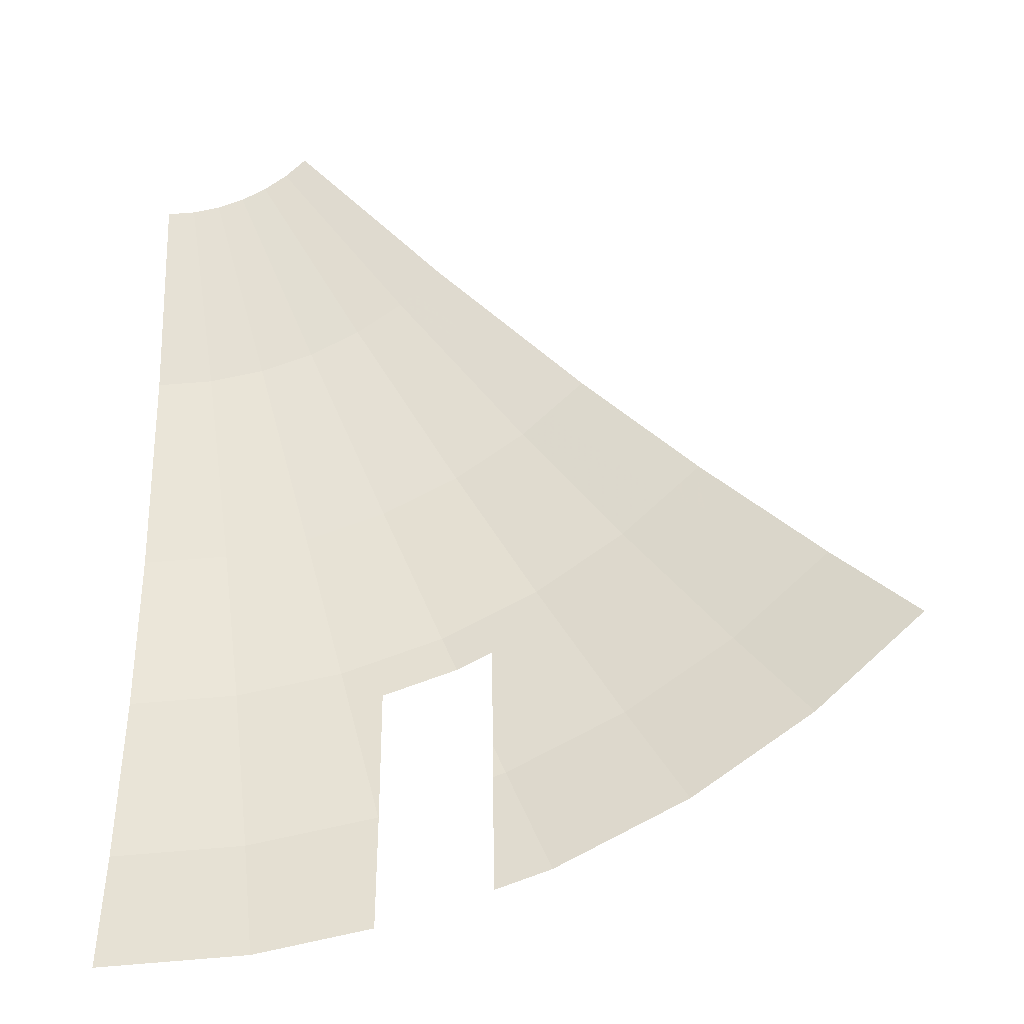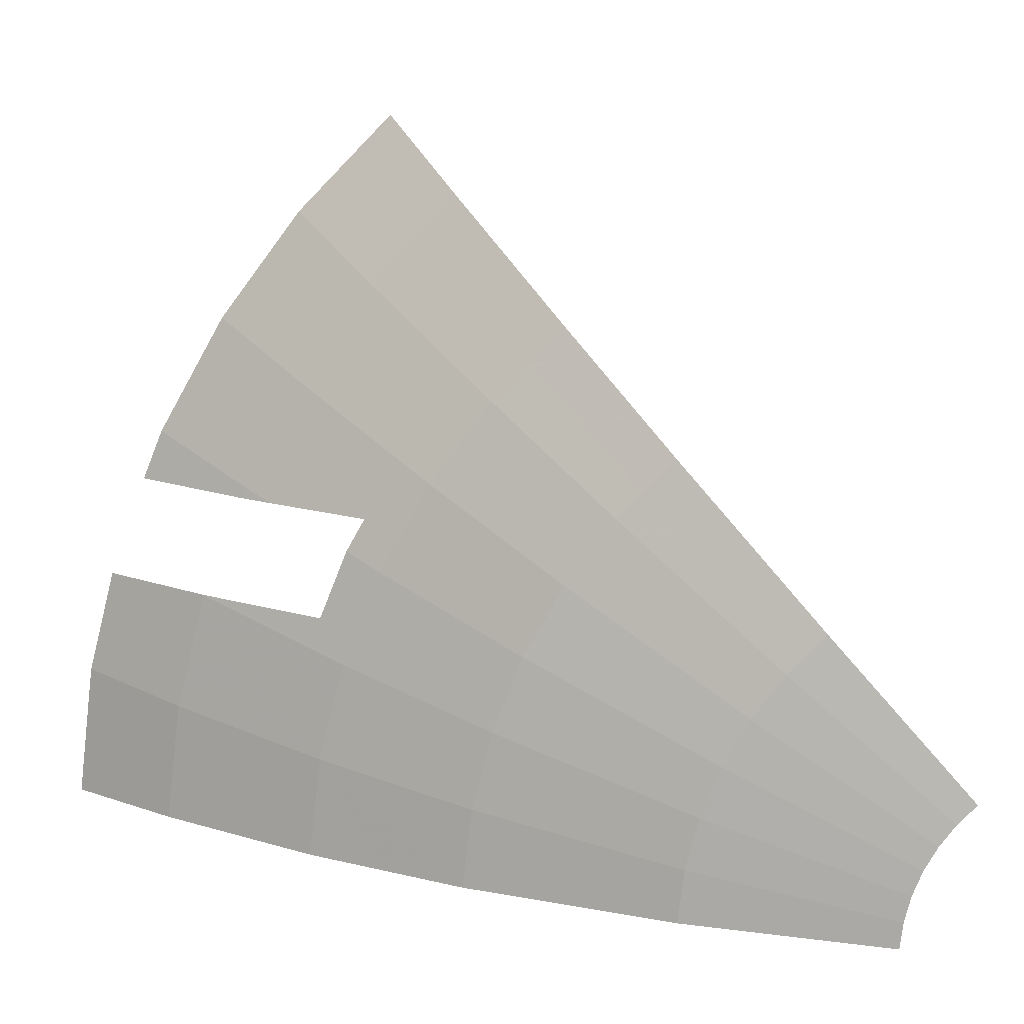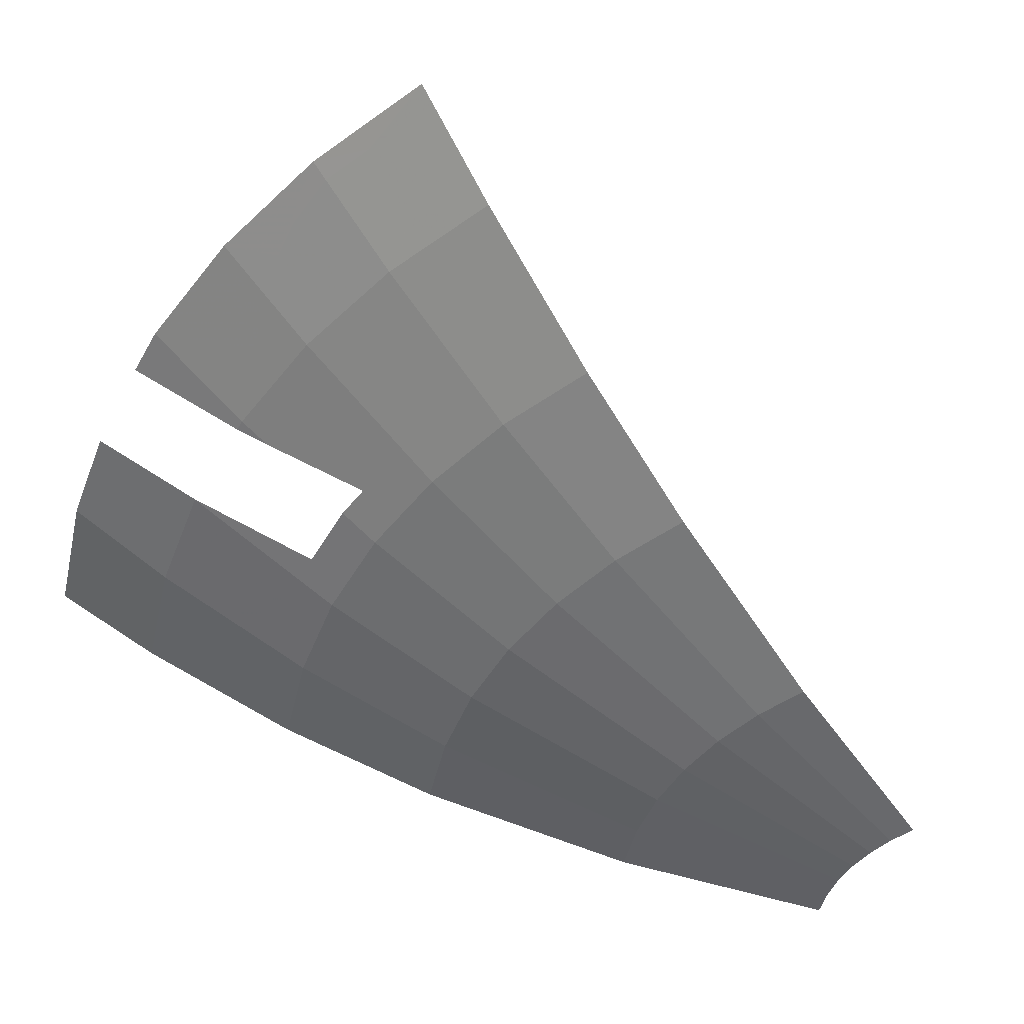
<metadata>
{"format":"obj","ext":"obj","renderer":"f3d","projection":"perspective","resolution":1024,"background":"white","views":[{"elev":74.9,"azim":179.2,"up":"+Y"},{"elev":-77.2,"azim":-92.9,"up":"+Y"},{"elev":-45.7,"azim":-99.0,"up":"+Y"}]}
</metadata>
<code>
v 0 0.2 -3
v 0 -0.005 -2.7
v -0.3523 -0.005 -2.677
v -0.3915 0.2 -2.974
v -1.148 0.2 -2.772
v -1.033 -0.005 -2.495
v -1.261 0.05536 -2.481
v -1.5 0.2 -2.598
v -1.261 0.05536 -2.481
v -1.385 0.08808 -2.473
v -1.5 0.2 -2.598
v -1.385 0.08808 -2.473
v -1.424 0.09573 -2.466
v -1.5 0.2 -2.598
v -1.033 -0.005 -2.495
v -1.253 -0.005 -2.386
v -1.261 0.05536 -2.481
v -1.424 0.09573 -2.466
v -1.545 0.13 -2.445
v -1.5 0.2 -2.598
v -1.545 0.13 -2.445
v -1.65 0.1514 -2.413
v -1.826 0.2 -2.38
v -1.5 0.2 -2.598
v -1.65 0.1514 -2.413
v -1.796 0.1657 -2.34
v -1.826 0.2 -2.38
v -0.308 -0.1996 -2.34
v -0.1339 -0.1996 -2.351
v -0.1339 -0.2625 -2.241
v -0.2936 -0.2625 -2.231
v 0 -0.005 -2.7
v 0 -0.1624 -2.425
v -0.3165 -0.1623 -2.404
v -0.3523 -0.005 -2.677
v 0 -0.1759 -2.401
v -0.3135 -0.1757 -2.381
v -0.3165 -0.1623 -2.404
v 0 -0.1624 -2.425
v -0.6988 -0.005 -2.608
v -0.3523 -0.005 -2.677
v -0.3165 -0.1623 -2.404
v -0.6216 -0.1758 -2.32
v -0.3135 -0.1757 -2.381
v -0.4 -0.1757 -2.364
v -0.3165 -0.1623 -2.404
v -0.4 -0.1757 -2.364
v -0.6216 -0.1758 -2.32
v -0.3165 -0.1623 -2.404
v -0.4 -0.1996 -2.321
v -0.308 -0.1996 -2.34
v -0.2936 -0.2625 -2.231
v -0.5823 -0.2625 -2.173
v -0.6216 -0.1758 -2.32
v -0.4 -0.1757 -2.364
v -0.4 -0.1996 -2.321
v -0.5823 -0.2625 -2.173
v -1.226 -0.1746 -2.065
v -1.233 -0.1389 -2.136
v -1.201 -0.1758 -2.08
v -1.204 -0.1996 -2.027
v -1.201 -0.1758 -2.08
v -1.125 -0.2625 -1.948
v -1.204 -0.1996 -2.027
v -1.437 -0.1998 -1.872
v -1.204 -0.1996 -2.027
v -1.125 -0.2625 -1.948
v -1.37 -0.2625 -1.785
v -0.2936 -0.2625 -2.231
v -0.1339 -0.2625 -2.241
v -0.1339 -0.4625 -1.791
v -0.2349 -0.4625 -1.785
v -0.4658 -0.4625 -1.739
v -0.5823 -0.2625 -2.173
v -0.2936 -0.2625 -2.231
v -0.2349 -0.4625 -1.785
v -0.6888 -0.4625 -1.663
v -0.8611 -0.2625 -2.079
v -0.5823 -0.2625 -2.173
v -0.4658 -0.4625 -1.739
v -1.125 -0.2625 -1.948
v -0.8611 -0.2625 -2.079
v -0.6888 -0.4625 -1.663
v -0.9 -0.4625 -1.559
v -1.37 -0.2625 -1.785
v -1.125 -0.2625 -1.948
v -0.9 -0.4625 -1.559
v -1.096 -0.4625 -1.428
v -1.49 -0.2625 -1.679
v -1.37 -0.2625 -1.785
v -1.096 -0.4625 -1.428
v -1.172 -0.4625 -1.361
v -0.2349 -0.4625 -1.785
v -0.1339 -0.4625 -1.791
v -0.1339 -0.5731 -1.437
v -0.1863 -0.5788 -1.416
v -0.4658 -0.4625 -1.739
v -0.2349 -0.4625 -1.785
v -0.1863 -0.5788 -1.416
v -0.36 -0.5903 -1.344
v -0.6888 -0.4625 -1.663
v -0.4658 -0.4625 -1.739
v -0.36 -0.5903 -1.344
v -0.5278 -0.594 -1.274
v -0.6955 -0.5903 -1.205
v -0.9 -0.4625 -1.559
v -0.6888 -0.4625 -1.663
v -0.5278 -0.594 -1.274
v -0.8692 -0.5788 -1.133
v -1.096 -0.4625 -1.428
v -0.9 -0.4625 -1.559
v -0.6955 -0.5903 -1.205
v -0.9216 -0.5731 -1.111
v -1.172 -0.4625 -1.361
v -1.096 -0.4625 -1.428
v -0.8692 -0.5788 -1.133
v -0.1498 -0.6596 -1.138
v 0 -0.65 -1.2
v 0 -0.76 -0.6
v -0.0783 -0.76 -0.5948
v -0.2894 -0.665 -1.08
v -0.1498 -0.6596 -1.138
v -0.0783 -0.76 -0.5948
v -0.1553 -0.76 -0.5795
v -0.4243 -0.6668 -1.024
v -0.2894 -0.665 -1.08
v -0.1553 -0.76 -0.5795
v -0.2296 -0.76 -0.5543
v -0.3 -0.76 -0.5196
v -0.5591 -0.665 -0.9684
v -0.4243 -0.6668 -1.024
v -0.2296 -0.76 -0.5543
v -0.6987 -0.6596 -0.9106
v -0.5591 -0.665 -0.9684
v -0.3 -0.76 -0.5196
v -0.3653 -0.76 -0.476
v -0.6987 -0.6596 -0.9106
v -0.3653 -0.76 -0.476
v -0.4243 -0.76 -0.4243
v -0.8485 -0.65 -0.8485
v -0.9028 -0.2 -2.18
v -0.8611 -0.2625 -2.079
v -1.125 -0.2625 -1.948
v -1 -0.2 -2.132
v -1.125 -0.2625 -1.948
v -1.201 -0.1758 -2.08
v -1 -0.1758 -2.179
v -1 -0.2 -2.132
v -1.201 -0.1758 -2.08
v -1.233 -0.1389 -2.136
v -1 -0.1758 -2.179
v -1 -0.1758 -2.179
v -1.233 -0.1389 -2.136
v -1.253 -0.005 -2.386
v -1 -0.1758 -2.179
v -1.253 -0.005 -2.386
v -1 -0.0548 -2.414
v -1 -0.0548 -2.414
v -1.253 -0.005 -2.386
v -1.033 -0.005 -2.495
v -1.033 -0.005 -2.495
v -1.148 0.2 -2.772
v -1 -0.005 -2.506
v -1 -0.005 -2.506
v -1.148 0.2 -2.772
v -1 0.2 -2.822
v -0.8611 -0.2625 -2.079
v -0.9028 -0.2 -2.18
v -0.7 -0.2 -2.248
v -0.8611 -0.2625 -2.079
v -0.7 -0.2 -2.248
v -0.5823 -0.2625 -2.173
v -0.5823 -0.2625 -2.173
v -0.7 -0.2 -2.248
v -0.6216 -0.1758 -2.32
v -0.7 -0.2 -2.248
v -0.7 -0.1758 -2.293
v -0.6216 -0.1758 -2.32
v -0.7 -0.005 -2.607
v -0.7 -0.00175 -2.613
v -0.6988 -0.005 -2.608
v -1 -0.0548 -2.414
v -1.033 -0.005 -2.495
v -1 -0.005 -2.506
v -0.7 -0.005 -2.607
v -0.6988 -0.005 -2.608
v -0.7 -0.1758 -2.293
v -0.7 -0.1758 -2.293
v -0.6988 -0.005 -2.608
v -0.6216 -0.1758 -2.32
v -0.6988 -0.005 -2.608
v -0.7 -0.00175 -2.613
v -0.3523 -0.005 -2.677
v -0.3523 -0.005 -2.677
v -0.7 -0.00175 -2.613
v -0.7 0.2 -2.913
v -0.3523 -0.005 -2.677
v -0.7 0.2 -2.913
v -0.3915 0.2 -2.974
v -1.568 -0.1997 -1.757
v -1.437 -0.1998 -1.872
v -1.37 -0.2625 -1.785
v -1.49 -0.2625 -1.679
v -1.762 -0.005 -2.038
v -1.916 0.1658 -2.235
v -1.74 -0.005 -2.058
v -1.826 0.2 -2.38
v -1.796 0.1657 -2.34
v -1.916 0.1658 -2.235
v -2.121 0.2 -2.121
v -1.916 0.1658 -2.235
v -2.086 0.1659 -2.086
v -2.121 0.2 -2.121
v -0.01106 -0.1997 -2.359
v 0 -0.1997 -2.36
v 0 -0.2625 -2.25
v -0.01106 -0.2625 -2.249
v -0.1339 -0.1996 -2.351
v -0.09394 -0.1996 -2.354
v -0.09394 -0.2625 -2.244
v -0.1339 -0.2625 -2.241
v 0 -0.1997 -2.36
v -0.01106 -0.1997 -2.359
v 0 -0.1759 -2.401
v -0.01106 -0.1997 -2.359
v -0.09394 -0.1996 -2.354
v 0 -0.1759 -2.401
v 0 -0.1759 -2.401
v -0.09394 -0.1996 -2.354
v -0.1339 -0.1996 -2.351
v -0.3135 -0.1757 -2.381
v -0.1339 -0.1996 -2.351
v -0.308 -0.1996 -2.34
v -0.3135 -0.1757 -2.381
v -0.3135 -0.1757 -2.381
v -0.308 -0.1996 -2.34
v -0.4 -0.1996 -2.321
v -0.4 -0.1757 -2.364
v -1.226 -0.1746 -2.065
v -1.204 -0.1996 -2.027
v -1.437 -0.1998 -1.872
v -1.462 -0.1759 -1.905
v -0.1339 -0.2625 -2.241
v -0.09394 -0.2625 -2.244
v -0.09394 -0.4625 -1.794
v -0.1339 -0.4625 -1.791
v 0 -0.2625 -2.25
v 0 -0.4625 -1.8
v -0.01106 -0.4625 -1.799
v -0.01106 -0.2625 -2.249
v -1.52 -0.2625 -1.653
v -1.49 -0.2625 -1.679
v -1.172 -0.4625 -1.361
v -1.202 -0.4625 -1.335
v -1.264 -0.4625 -1.28
v -1.273 -0.4625 -1.273
v -1.591 -0.2625 -1.591
v -1.583 -0.2625 -1.598
v -0.01106 -0.5756 -1.437
v -0.01106 -0.4625 -1.799
v 0 -0.4625 -1.8
v 0 -0.5891 -1.395
v -0.01106 -0.5756 -1.437
v 0 -0.5891 -1.395
v -0.1 -0.587 -1.395
v -0.09394 -0.5739 -1.437
v -0.09394 -0.5739 -1.437
v -0.1 -0.587 -1.395
v -0.13 -0.5864 -1.395
v -0.1339 -0.5731 -1.437
v -0.1339 -0.4625 -1.791
v -0.09394 -0.4625 -1.794
v -0.09394 -0.5739 -1.437
v -0.1339 -0.5731 -1.437
v -0.1863 -0.5788 -1.416
v -0.1339 -0.5731 -1.437
v -0.13 -0.5864 -1.395
v -0.1809 -0.5919 -1.374
v 0 -0.65 -1.2
v -0.1 -0.65 -1.193
v 0 -0.6386 -1.236
v -0.13 -0.5864 -1.395
v -0.1 -0.587 -1.395
v -0.1 -0.65 -1.193
v -0.13 -0.65 -1.191
v -0.1809 -0.5919 -1.374
v -0.3494 -0.6031 -1.304
v -0.36 -0.5903 -1.344
v -0.1863 -0.5788 -1.416
v -0.3494 -0.6031 -1.304
v -0.5122 -0.6067 -1.237
v -0.5278 -0.594 -1.274
v -0.36 -0.5903 -1.344
v -0.5278 -0.594 -1.274
v -0.5122 -0.6067 -1.237
v -0.6751 -0.6031 -1.169
v -0.6955 -0.5903 -1.205
v -0.6955 -0.5903 -1.205
v -0.6751 -0.6031 -1.169
v -0.8436 -0.592 -1.099
v -0.8692 -0.5788 -1.133
v -1.273 -0.4625 -1.273
v -1.264 -0.4625 -1.28
v -1.008 -0.5756 -1.024
v -0.9864 -0.5891 -0.9864
v -0.9157 -0.587 -1.057
v -0.9864 -0.5891 -0.9864
v -1.008 -0.5756 -1.024
v -0.9499 -0.5739 -1.083
v -0.8945 -0.5864 -1.078
v -0.9157 -0.587 -1.057
v -0.9499 -0.5739 -1.083
v -0.9216 -0.5731 -1.111
v -0.9499 -0.5739 -1.083
v -1.202 -0.4625 -1.335
v -1.172 -0.4625 -1.361
v -0.9216 -0.5731 -1.111
v -0.8945 -0.5864 -1.078
v -0.9216 -0.5731 -1.111
v -0.8692 -0.5788 -1.133
v -0.8436 -0.592 -1.099
v -0.7734 -0.65 -0.9145
v -0.8485 -0.65 -0.8485
v -0.8742 -0.6386 -0.8742
v -0.9157 -0.587 -1.057
v -0.8945 -0.5864 -1.078
v -0.7506 -0.65 -0.9344
v -0.7734 -0.65 -0.9145
v -0.13 -0.6516 -1.183
v -0.1 -0.65 -1.193
v 0 -0.65 -1.2
v -0.1498 -0.6596 -1.138
v -0.1 -0.65 -1.193
v -0.13 -0.6516 -1.183
v -0.13 -0.65 -1.191
v -0.13 -0.6516 -1.183
v -0.1498 -0.6596 -1.138
v -0.1543 -0.6532 -1.172
v -0.2982 -0.6588 -1.113
v -0.1543 -0.6532 -1.172
v -0.1498 -0.6596 -1.138
v -0.2894 -0.665 -1.08
v -0.2982 -0.6588 -1.113
v -0.2894 -0.665 -1.08
v -0.4243 -0.6668 -1.024
v -0.4371 -0.6606 -1.055
v -0.4243 -0.6668 -1.024
v -0.5591 -0.665 -0.9684
v -0.5761 -0.6588 -0.9977
v -0.4371 -0.6606 -1.055
v -0.6987 -0.6596 -0.9106
v -0.7199 -0.6532 -0.9382
v -0.5761 -0.6588 -0.9977
v -0.5591 -0.665 -0.9684
v -0.8485 -0.65 -0.8485
v -0.7734 -0.65 -0.9145
v -0.7442 -0.6517 -0.9281
v -0.6987 -0.6596 -0.9106
v -0.7442 -0.6517 -0.9281
v -0.7734 -0.65 -0.9145
v -0.7506 -0.65 -0.9344
v -0.7199 -0.6532 -0.9382
v -0.6987 -0.6596 -0.9106
v -0.7442 -0.6517 -0.9281
v -1.35 -0.005 -2.338
v -1.385 0.08808 -2.473
v -1.261 0.05536 -2.481
v -1.253 -0.005 -2.386
v -1.385 0.08808 -2.473
v -1.35 -0.005 -2.338
v -1.424 0.09573 -2.466
v -1.796 0.1657 -2.34
v -1.65 0.1514 -2.413
v -1.35 -0.005 -2.338
v -1.644 -0.005 -2.142
v -1.545 0.13 -2.445
v -1.424 0.09573 -2.466
v -1.35 -0.005 -2.338
v -1.65 0.1514 -2.413
v -1.916 0.1658 -2.235
v -1.762 -0.005 -2.038
v -1.909 -0.005 -1.909
v -2.086 0.1659 -2.086
v -1.916 0.1658 -2.235
v -1.796 0.1657 -2.34
v -1.644 -0.005 -2.142
v -1.74 -0.005 -2.058
v -0.09394 -0.1996 -2.354
v -0.01106 -0.1997 -2.359
v -0.01106 -0.2625 -2.249
v -0.09394 -0.2625 -2.244
v -1.233 -0.1389 -2.136
v -1.35 -0.005 -2.338
v -1.253 -0.005 -2.386
v -1.226 -0.1746 -2.065
v -1.462 -0.1759 -1.905
v -1.35 -0.005 -2.338
v -1.35 -0.005 -2.338
v -1.462 -0.1759 -1.905
v -1.644 -0.005 -2.142
v -1.233 -0.1389 -2.136
v -1.226 -0.1746 -2.065
v -1.35 -0.005 -2.338
v -0.09394 -0.2625 -2.244
v -0.01106 -0.2625 -2.249
v -0.01106 -0.4625 -1.799
v -0.09394 -0.4625 -1.794
v -1.52 -0.2625 -1.653
v -1.202 -0.4625 -1.335
v -1.264 -0.4625 -1.28
v -1.583 -0.2625 -1.598
v -0.09394 -0.4625 -1.794
v -0.01106 -0.4625 -1.799
v -0.01106 -0.5756 -1.437
v -0.09394 -0.5739 -1.437
v -0.1809 -0.5919 -1.374
v -0.13 -0.5864 -1.395
v -0.13 -0.65 -1.191
v -0.1566 -0.65 -1.19
v -0.1 -0.587 -1.395
v 0 -0.5891 -1.395
v 0 -0.6386 -1.236
v -0.1 -0.65 -1.193
v -0.1809 -0.5919 -1.374
v -0.1566 -0.65 -1.19
v -0.3106 -0.65 -1.159
v -0.3494 -0.6031 -1.304
v -0.3494 -0.6031 -1.304
v -0.3106 -0.65 -1.159
v -0.4592 -0.65 -1.109
v -0.5122 -0.6067 -1.237
v -0.4592 -0.65 -1.109
v -0.6 -0.65 -1.039
v -0.6751 -0.6031 -1.169
v -0.5122 -0.6067 -1.237
v -0.8436 -0.592 -1.099
v -0.6751 -0.6031 -1.169
v -0.6 -0.65 -1.039
v -0.7305 -0.65 -0.952
v -1.008 -0.5756 -1.024
v -1.264 -0.4625 -1.28
v -1.202 -0.4625 -1.335
v -0.9499 -0.5739 -1.083
v -0.8945 -0.5864 -1.078
v -0.8436 -0.592 -1.099
v -0.7305 -0.65 -0.952
v -0.7506 -0.65 -0.9344
v -0.1566 -0.65 -1.19
v -0.13 -0.65 -1.191
v -0.13 -0.6516 -1.183
v -0.1543 -0.6532 -1.172
v -0.3106 -0.65 -1.159
v -0.1566 -0.65 -1.19
v -0.1543 -0.6532 -1.172
v -0.2982 -0.6588 -1.113
v -0.4592 -0.65 -1.109
v -0.3106 -0.65 -1.159
v -0.2982 -0.6588 -1.113
v -0.4371 -0.6606 -1.055
v -0.5761 -0.6588 -0.9977
v -0.6 -0.65 -1.039
v -0.4592 -0.65 -1.109
v -0.4371 -0.6606 -1.055
v -0.7199 -0.6532 -0.9382
v -0.7305 -0.65 -0.952
v -0.6 -0.65 -1.039
v -0.5761 -0.6588 -0.9977
v -0.7442 -0.6517 -0.9281
v -0.7506 -0.65 -0.9344
v -0.7305 -0.65 -0.952
v -0.7199 -0.6532 -0.9382
v -0.9864 -0.5891 -0.9864
v -0.9157 -0.587 -1.057
v -0.7734 -0.65 -0.9145
v -0.8742 -0.6386 -0.8742
v -1.715 -0.1624 -1.715
v -1.909 -0.005 -1.909
v -1.762 -0.005 -2.038
v -1.592 -0.1625 -1.822
v -1.545 -0.1625 -1.863
v -1.74 -0.005 -2.058
v -1.644 -0.005 -2.142
v -1.462 -0.1759 -1.905
v -1.598 -0.1997 -1.731
v -1.52 -0.2625 -1.653
v -1.583 -0.2625 -1.598
v -1.66 -0.1997 -1.676
v -1.591 -0.2625 -1.591
v -1.669 -0.1997 -1.669
v -1.66 -0.1997 -1.676
v -1.583 -0.2625 -1.598
v -1.598 -0.1997 -1.731
v -1.568 -0.1997 -1.757
v -1.49 -0.2625 -1.679
v -1.52 -0.2625 -1.653
v -1.762 -0.005 -2.038
v -1.74 -0.005 -2.058
v -1.545 -0.1625 -1.863
v -1.592 -0.1625 -1.822
v -1.592 -0.1625 -1.822
v -1.545 -0.1625 -1.863
v -1.568 -0.1997 -1.757
v -1.598 -0.1997 -1.731
v -1.715 -0.1624 -1.715
v -1.592 -0.1625 -1.822
v -1.598 -0.1997 -1.731
v -1.66 -0.1997 -1.676
v -1.66 -0.1997 -1.676
v -1.669 -0.1997 -1.669
v -1.715 -0.1624 -1.715
v -1.529 -0.1758 -1.847
v -1.462 -0.1759 -1.905
v -1.437 -0.1998 -1.872
v -1.568 -0.1997 -1.757
v -1.529 -0.1758 -1.847
v -1.568 -0.1997 -1.757
v -1.545 -0.1625 -1.863
v -1.462 -0.1759 -1.905
v -1.529 -0.1758 -1.847
v -1.545 -0.1625 -1.863
g mesh6846428
f 1 2 3
f 3 4 1
f 5 6 7
f 7 8 5
f 9 10 11
f 12 13 14
f 15 16 17
f 18 19 20
f 21 22 23
f 23 24 21
f 25 26 27
f 28 29 30
f 30 31 28
f 32 33 34
f 34 35 32
f 36 37 38
f 38 39 36
f 40 41 42
f 42 43 40
f 44 45 46
f 47 48 49
f 50 51 52
f 52 53 50
f 54 55 56
f 56 57 54
f 58 59 60
f 60 61 58
f 62 63 64
f 65 66 67
f 67 68 65
f 69 70 71
f 71 72 69
f 73 74 75
f 75 76 73
f 77 78 79
f 79 80 77
f 81 82 83
f 83 84 81
f 85 86 87
f 87 88 85
f 89 90 91
f 91 92 89
f 93 94 95
f 95 96 93
f 97 98 99
f 99 100 97
f 101 102 103
f 103 104 101
f 105 106 107
f 107 108 105
f 109 110 111
f 111 112 109
f 113 114 115
f 115 116 113
f 117 118 119
f 119 120 117
f 121 122 123
f 123 124 121
f 125 126 127
f 127 128 125
f 129 130 131
f 131 132 129
f 133 134 135
f 135 136 133
f 137 138 139
f 139 140 137
f 141 142 143
f 143 144 141
f 145 146 147
f 147 148 145
f 149 150 151
f 152 153 154
f 155 156 157
f 158 159 160
f 161 162 163
f 164 165 166
f 167 168 169
f 170 171 172
f 173 174 175
f 176 177 178
f 179 180 181
f 182 183 184
f 185 186 187
f 188 189 190
f 191 192 193
f 194 195 196
f 197 198 199
f 200 201 202
f 202 203 200
g mesh6846429
f 204 205 206
f 207 208 209
f 209 210 207
f 211 212 213
f 214 215 216
f 216 217 214
f 218 219 220
f 220 221 218
f 222 223 224
f 225 226 227
f 228 229 230
f 230 231 228
f 232 233 234
f 235 236 237
f 237 238 235
f 239 240 241
f 241 242 239
f 243 244 245
f 245 246 243
f 247 248 249
f 249 250 247
f 251 252 253
f 253 254 251
f 255 256 257
f 257 258 255
f 259 260 261
f 261 262 259
f 263 264 265
f 265 266 263
f 267 268 269
f 269 270 267
f 271 272 273
f 273 274 271
f 275 276 277
f 277 278 275
f 279 280 281
f 282 283 284
f 284 285 282
f 286 287 288
f 288 289 286
f 290 291 292
f 292 293 290
f 294 295 296
f 296 297 294
f 298 299 300
f 300 301 298
f 302 303 304
f 304 305 302
f 306 307 308
f 308 309 306
f 310 311 312
f 312 313 310
f 314 315 316
f 316 317 314
f 318 319 320
f 320 321 318
f 322 323 324
f 325 326 327
f 327 328 325
f 329 330 331
f 331 332 329
f 333 334 335
f 336 337 338
f 339 340 341
f 341 342 339
f 343 344 345
f 345 346 343
f 347 348 349
f 349 350 347
f 351 352 353
f 353 354 351
f 355 356 357
f 357 358 355
f 359 360 361
f 362 363 364
f 365 366 367
f 367 368 365
f 369 370 371
f 372 373 374
f 374 375 372
f 376 377 378
f 378 379 376
f 380 381 382
f 382 383 380
f 384 385 386
f 386 387 384
f 388 389 390
f 390 391 388
f 392 393 394
f 395 396 397
f 398 399 400
f 401 402 403
f 404 405 406
f 406 407 404
f 408 409 410
f 410 411 408
f 412 413 414
f 414 415 412
f 416 417 418
f 418 419 416
f 420 421 422
f 422 423 420
f 424 425 426
f 426 427 424
f 428 429 430
f 430 431 428
f 432 433 434
f 434 435 432
f 436 437 438
f 438 439 436
f 440 441 442
f 442 443 440
f 444 445 446
f 446 447 444
f 448 449 450
f 450 451 448
f 452 453 454
f 454 455 452
f 456 457 458
f 458 459 456
f 460 461 462
f 462 463 460
f 464 465 466
f 466 467 464
f 468 469 470
f 470 471 468
f 472 473 474
f 474 475 472
g mesh6846430
f 476 477 478
f 478 479 476
f 480 481 482
f 482 483 480
f 484 485 486
f 486 487 484
f 488 489 490
f 490 491 488
f 492 493 494
f 494 495 492
f 496 497 498
f 498 499 496
f 500 501 502
f 502 503 500
f 504 505 506
f 506 507 504
f 508 509 510
f 511 512 513
f 513 514 511
f 515 516 517
f 518 519 520

</code>
